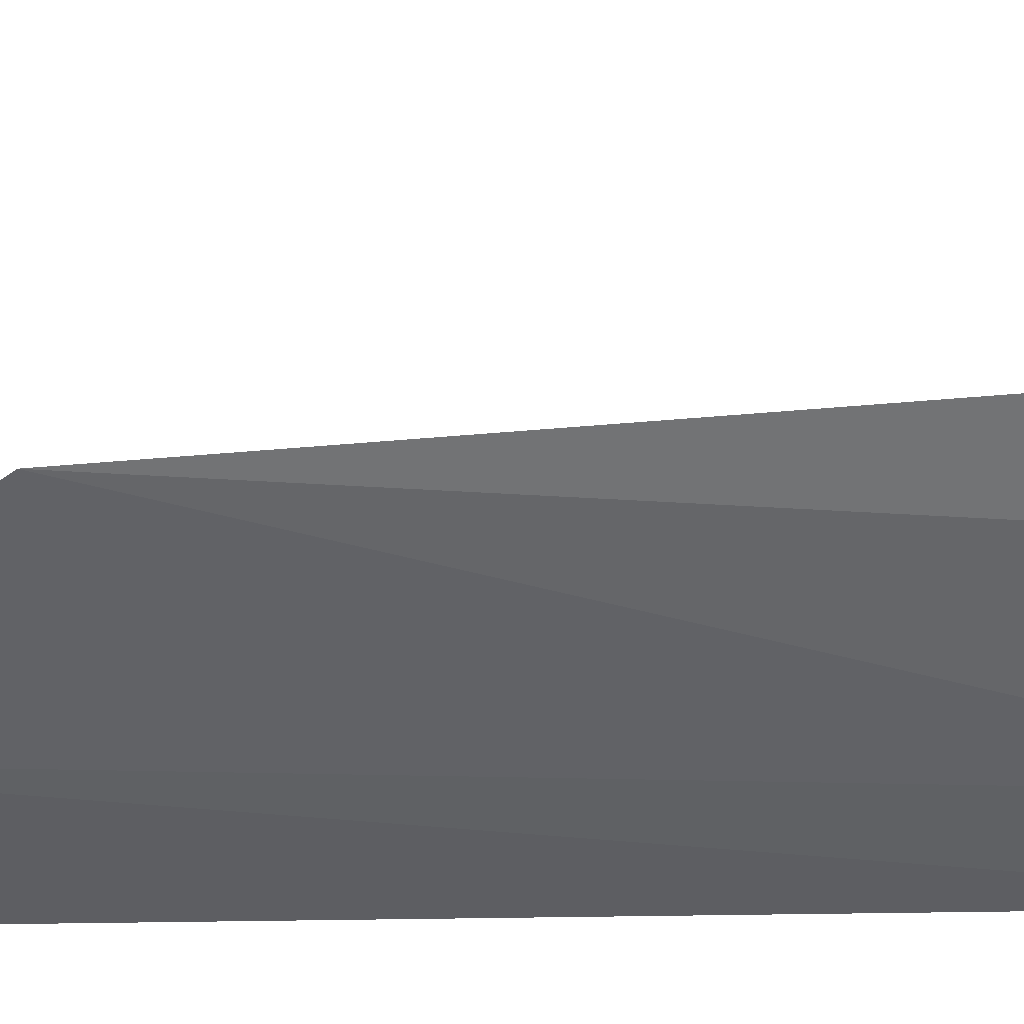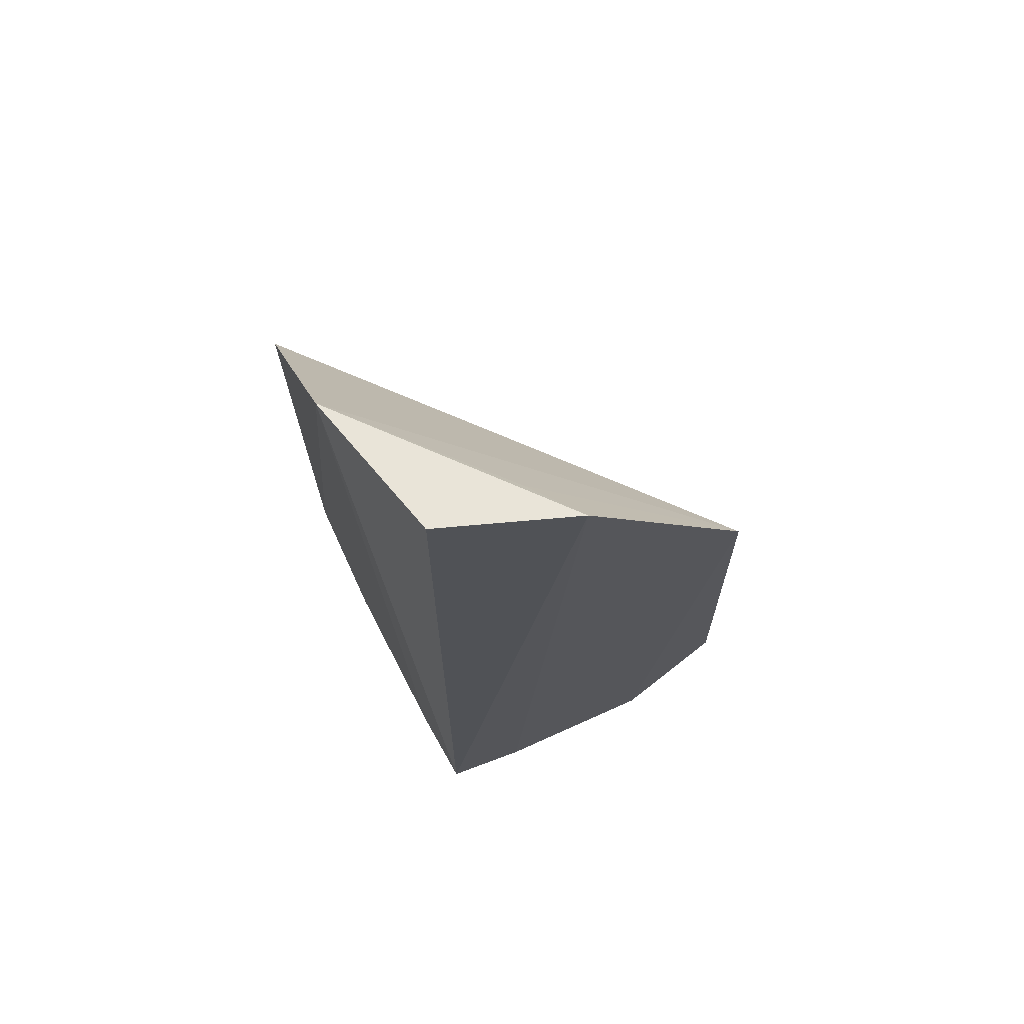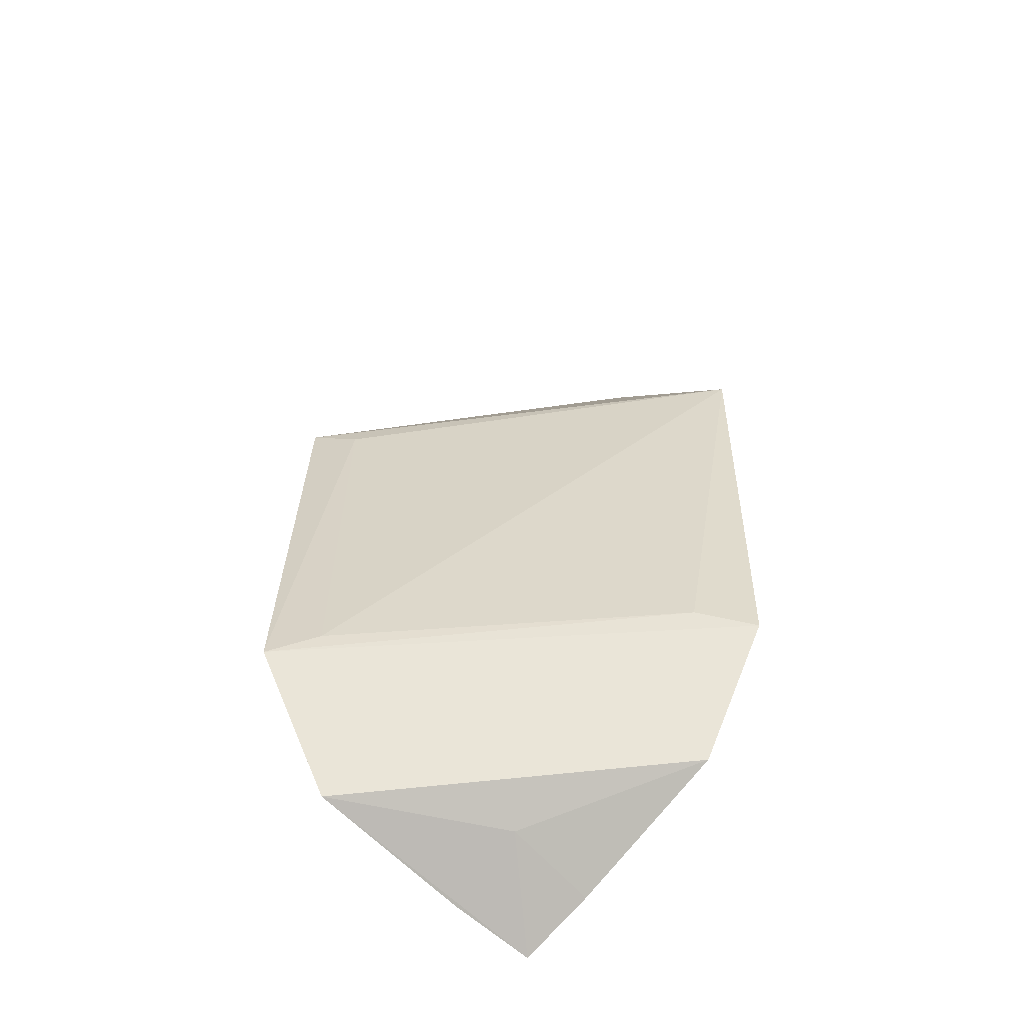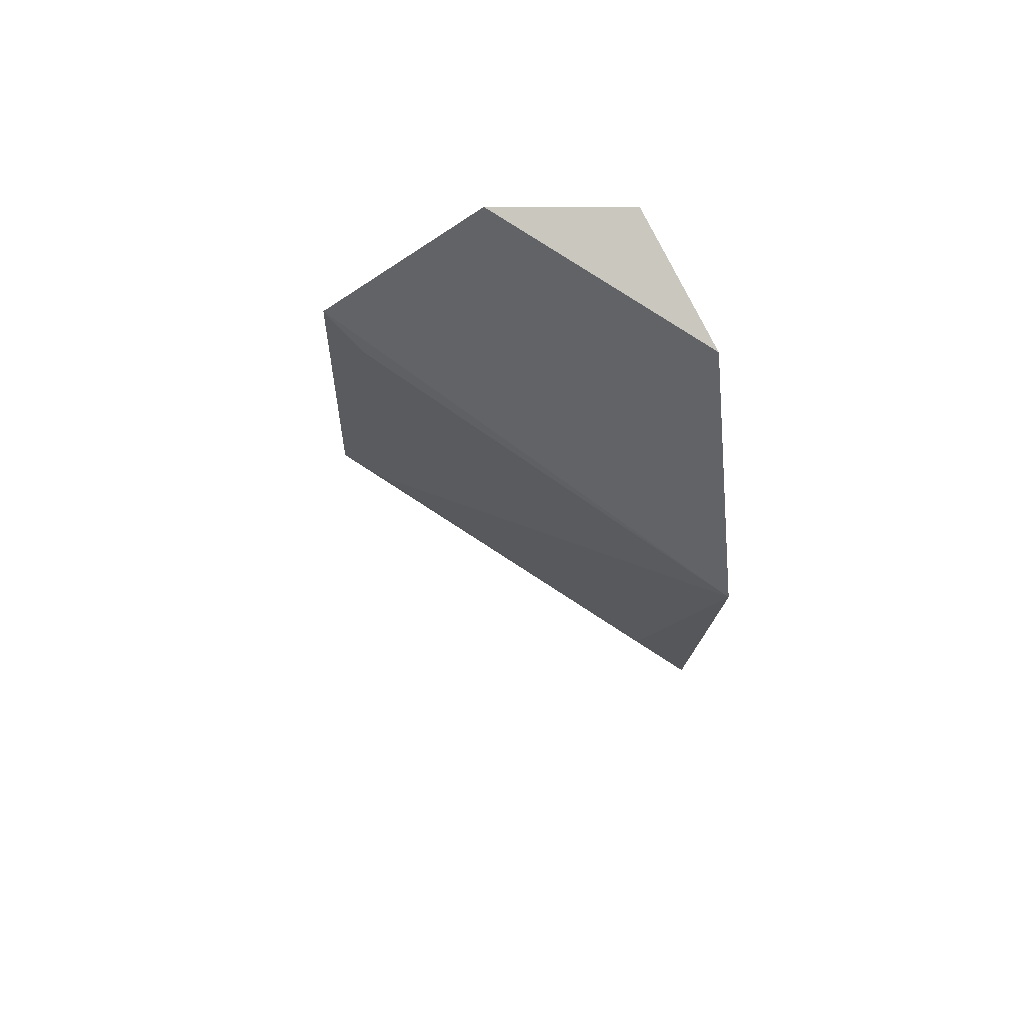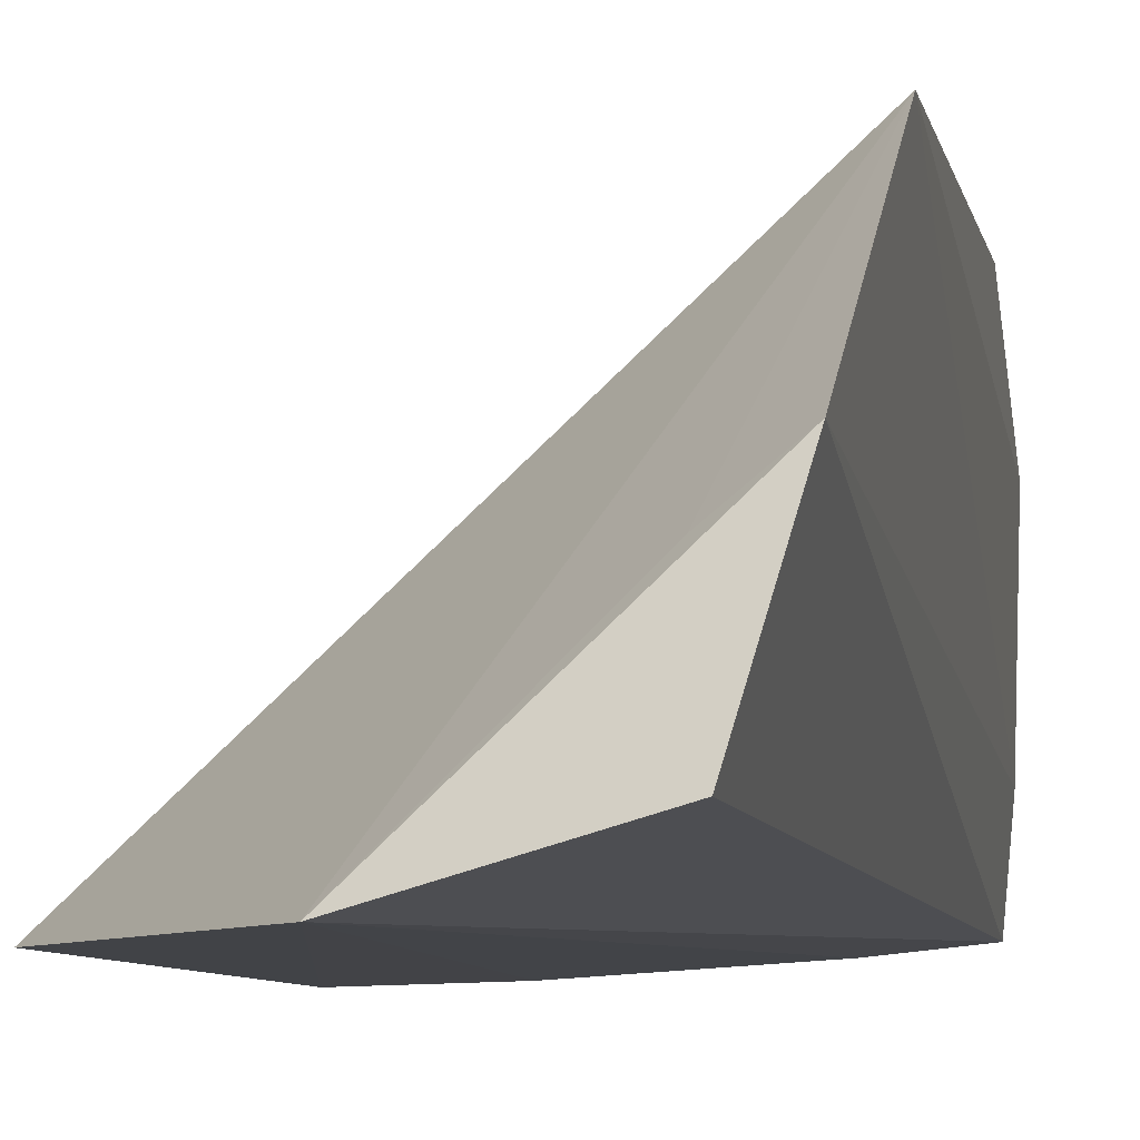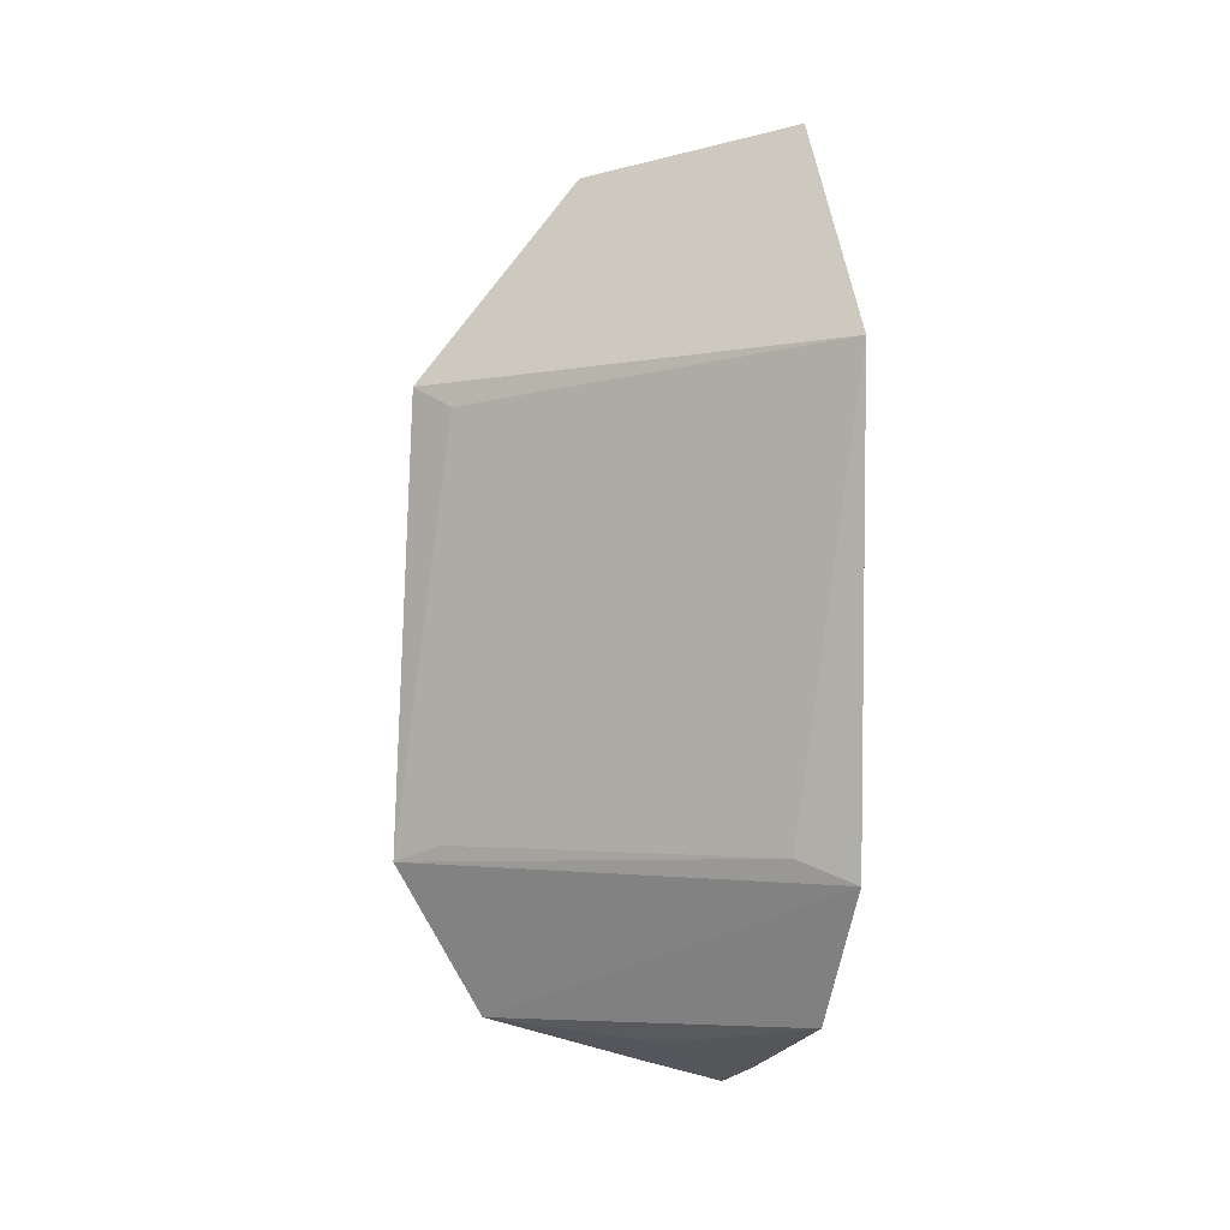
<metadata>
{"format":"obj","ext":"obj","renderer":"f3d","projection":"perspective","resolution":1024,"background":"white","views":[{"elev":35.5,"azim":87.4,"up":"+Y"},{"elev":70.4,"azim":65.9,"up":"+Z"},{"elev":-57.7,"azim":-130.2,"up":"+Z"},{"elev":75.4,"azim":-100.3,"up":"+Z"},{"elev":-7.3,"azim":10.5,"up":"+Y"},{"elev":-0.6,"azim":-103.7,"up":"+Z"}]}
</metadata>
<code>
v 0.2103 -0.02172 0.06434
v 0.2385 -0.01581 -0.09831
v 0.2357 -0.01446 0.06482
v 0.2439 0.0382 0.02296
v 0.1819 -0.02115 -0.05822
v 0.2421 0.009091 0.06013
v 0.2253 -0.01743 -0.09348
v 0.18 -0.02131 0.02543
v 0.2402 -0.001604 -0.09432
v 0.2334 0.002238 0.0592
v 0.1965 -0.01978 -0.08214
v 0.242 0.04179 -0.05884
v 0.225 -0.0016 -0.08869
v 0.2367 0.03261 0.01885
v 0.189 -0.01261 -0.05444
v 0.2417 0.02634 -0.08594
v 0.2349 0.03484 -0.05548
f 1 2 3
f 6 3 2
f 6 1 3
f 7 2 1
f 8 5 1
f 8 1 4
f 9 6 2
f 9 4 6
f 10 6 4
f 10 4 1
f 10 1 6
f 11 7 1
f 11 1 5
f 13 2 7
f 13 7 11
f 14 8 4
f 14 4 12
f 15 12 5
f 15 5 8
f 16 11 5
f 16 5 12
f 16 13 11
f 16 9 2
f 16 2 13
f 16 12 4
f 16 4 9
f 17 15 8
f 17 12 15
f 17 14 12
f 17 8 14

</code>
